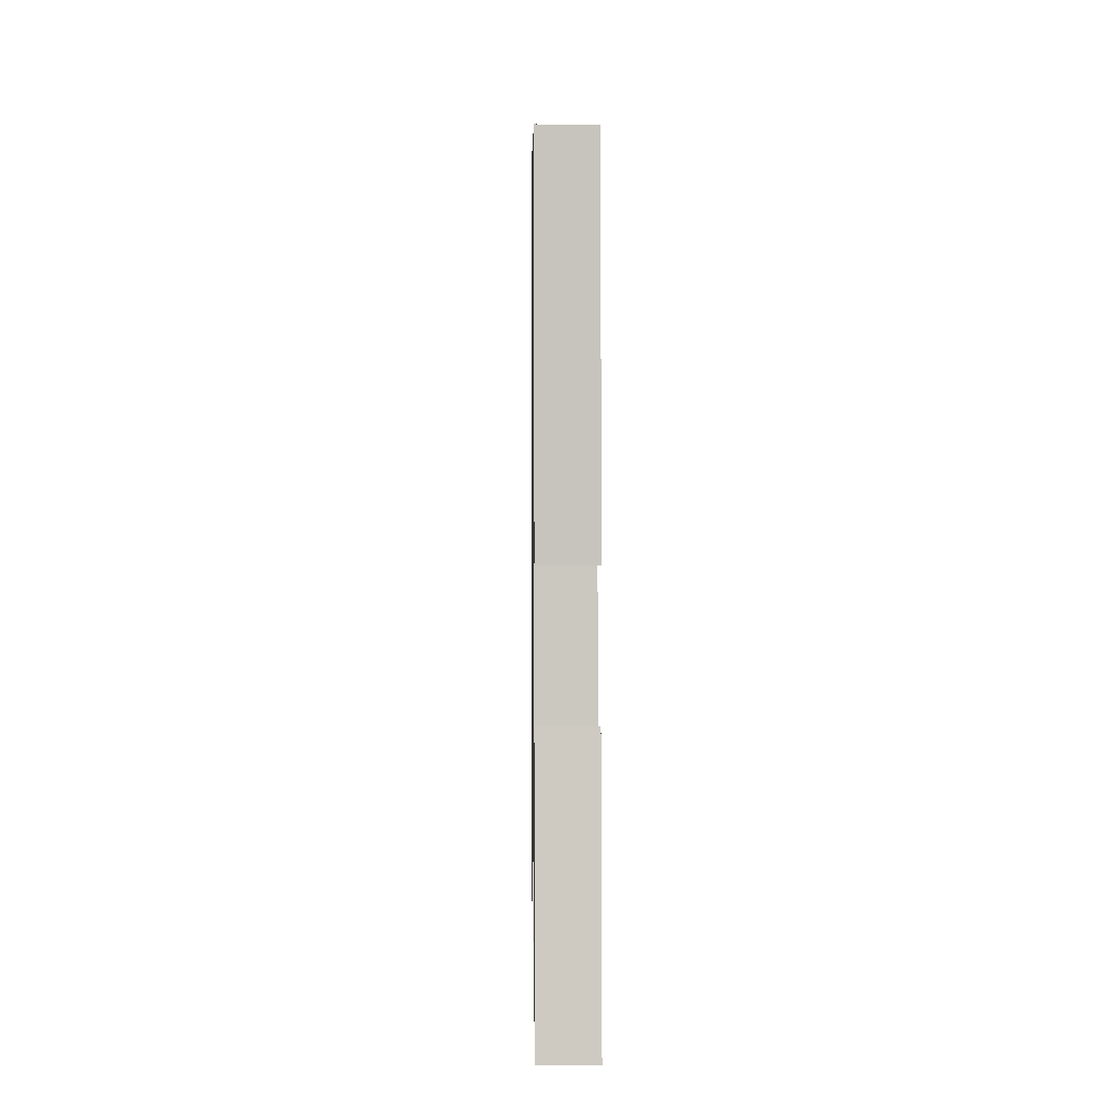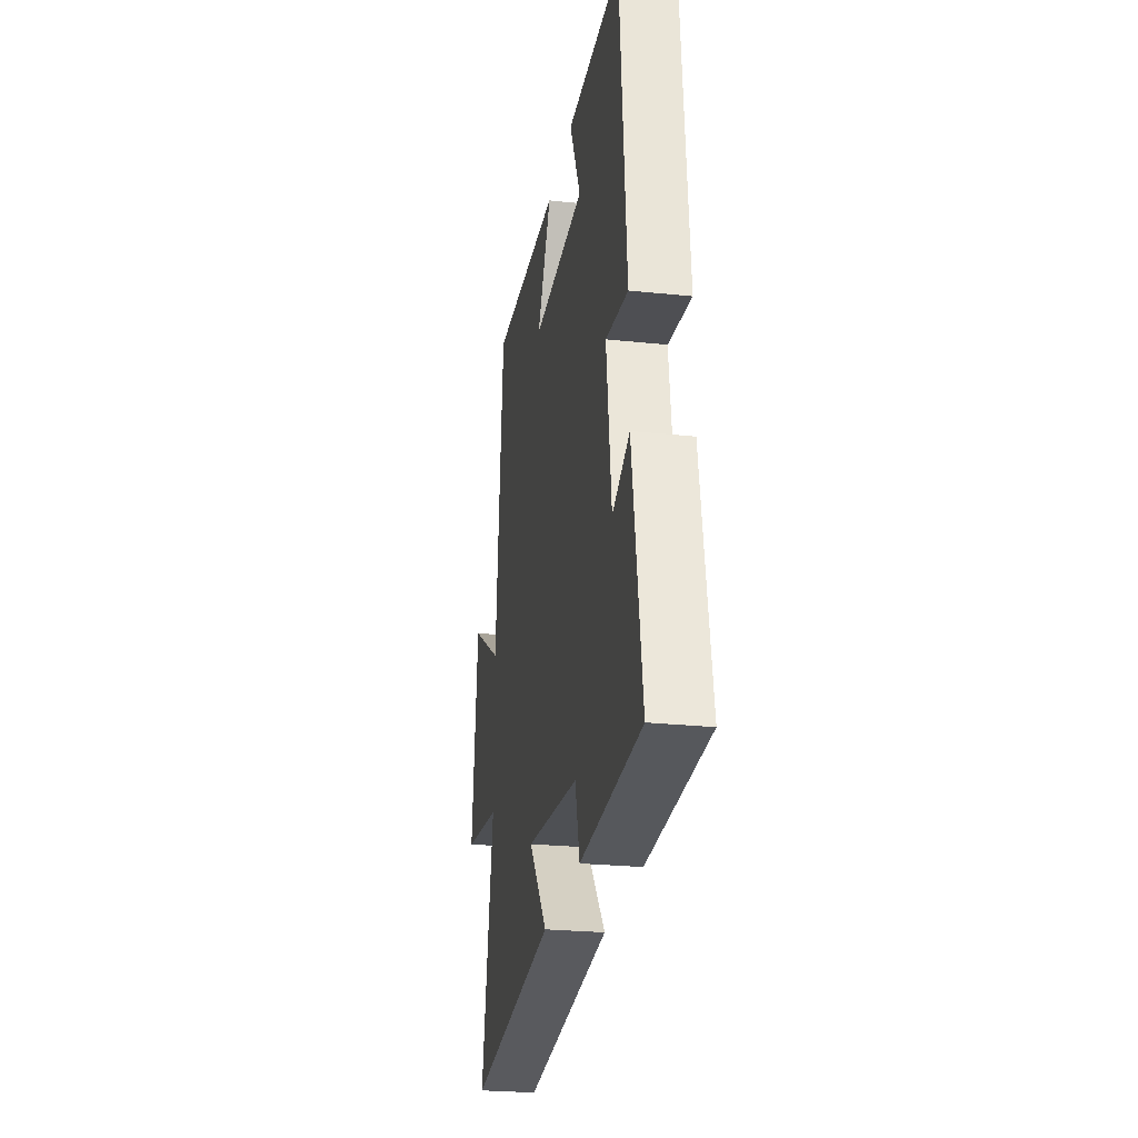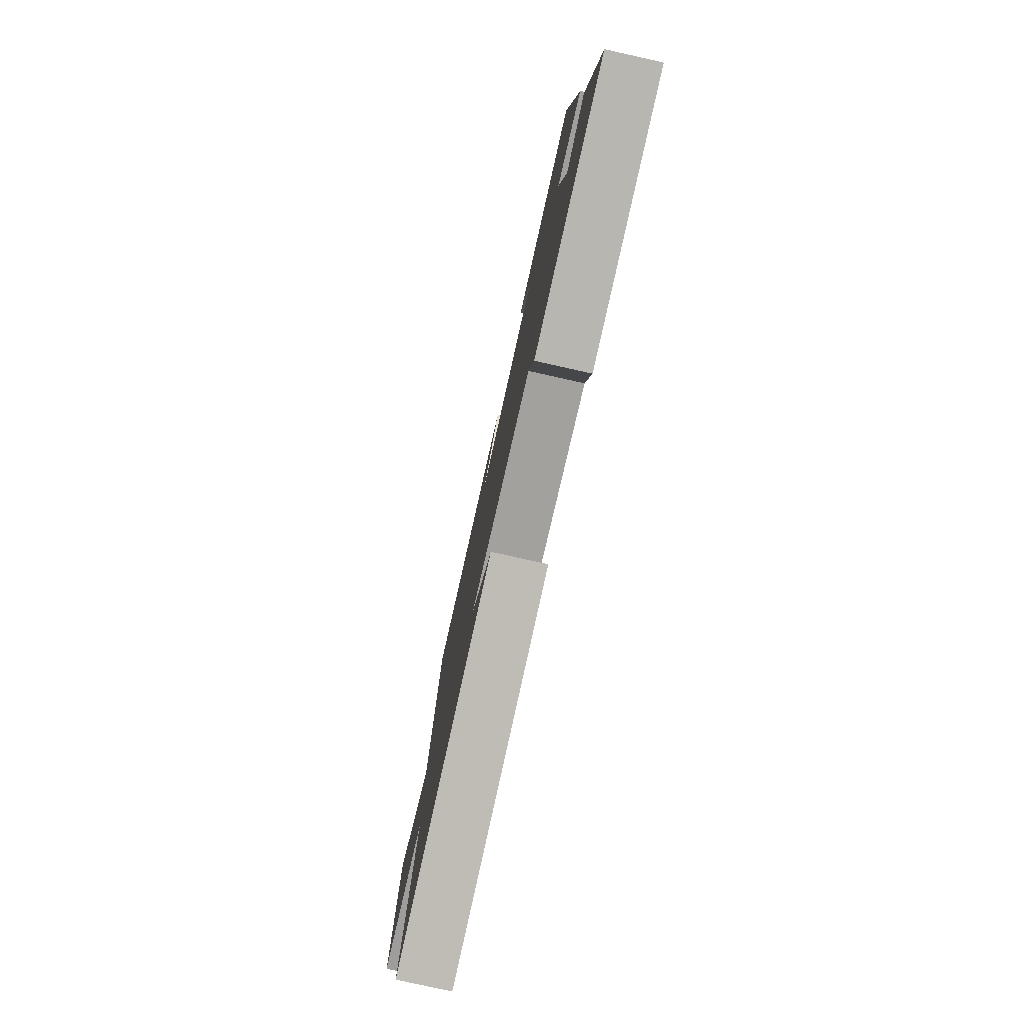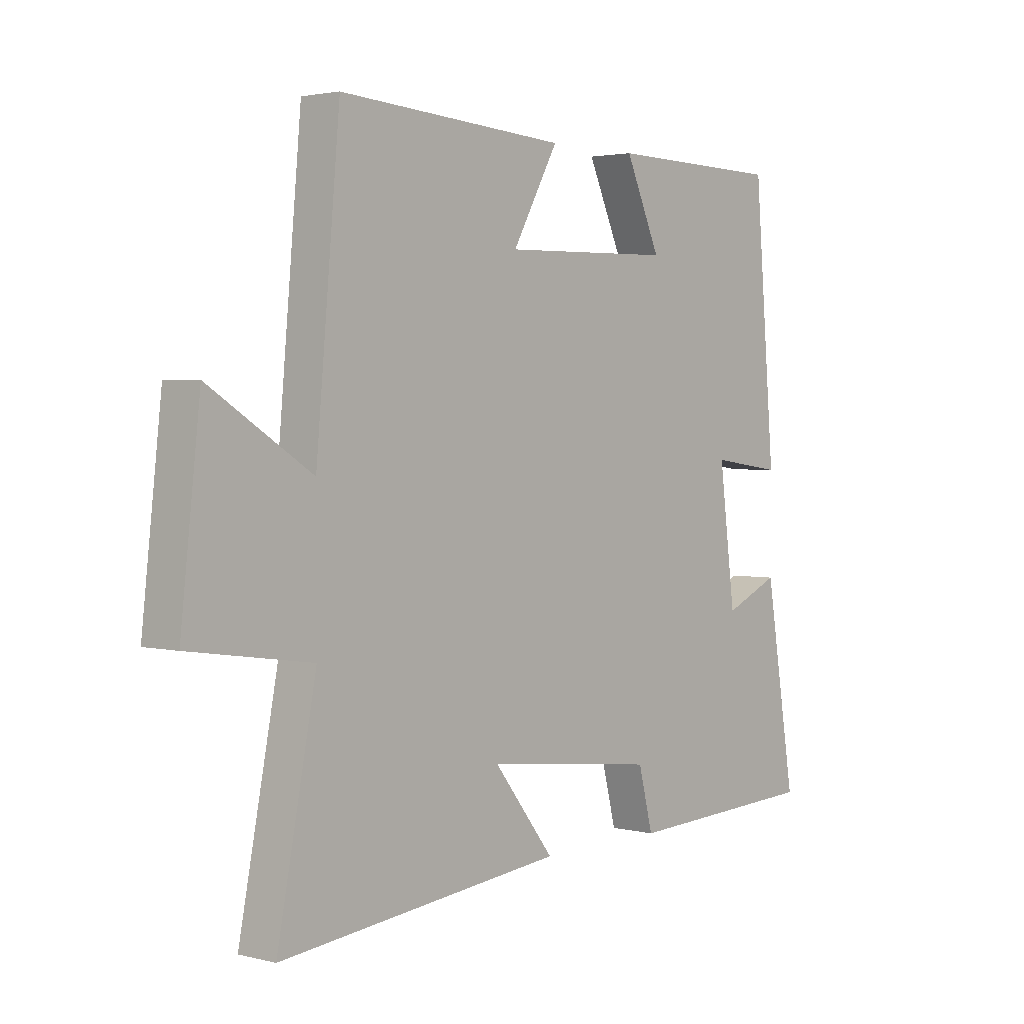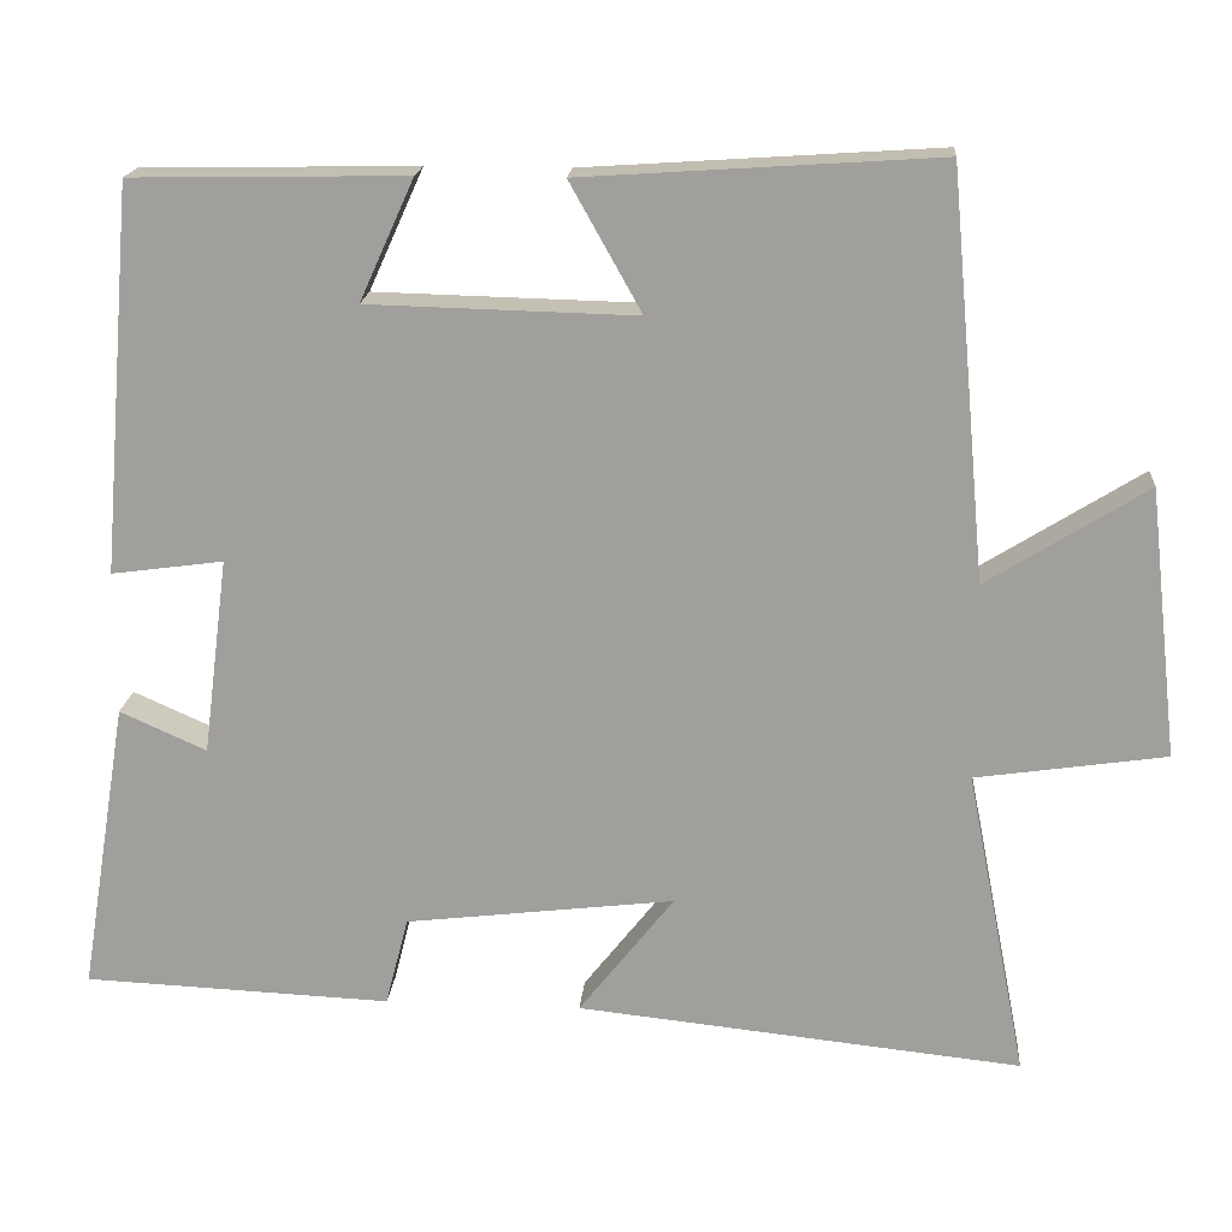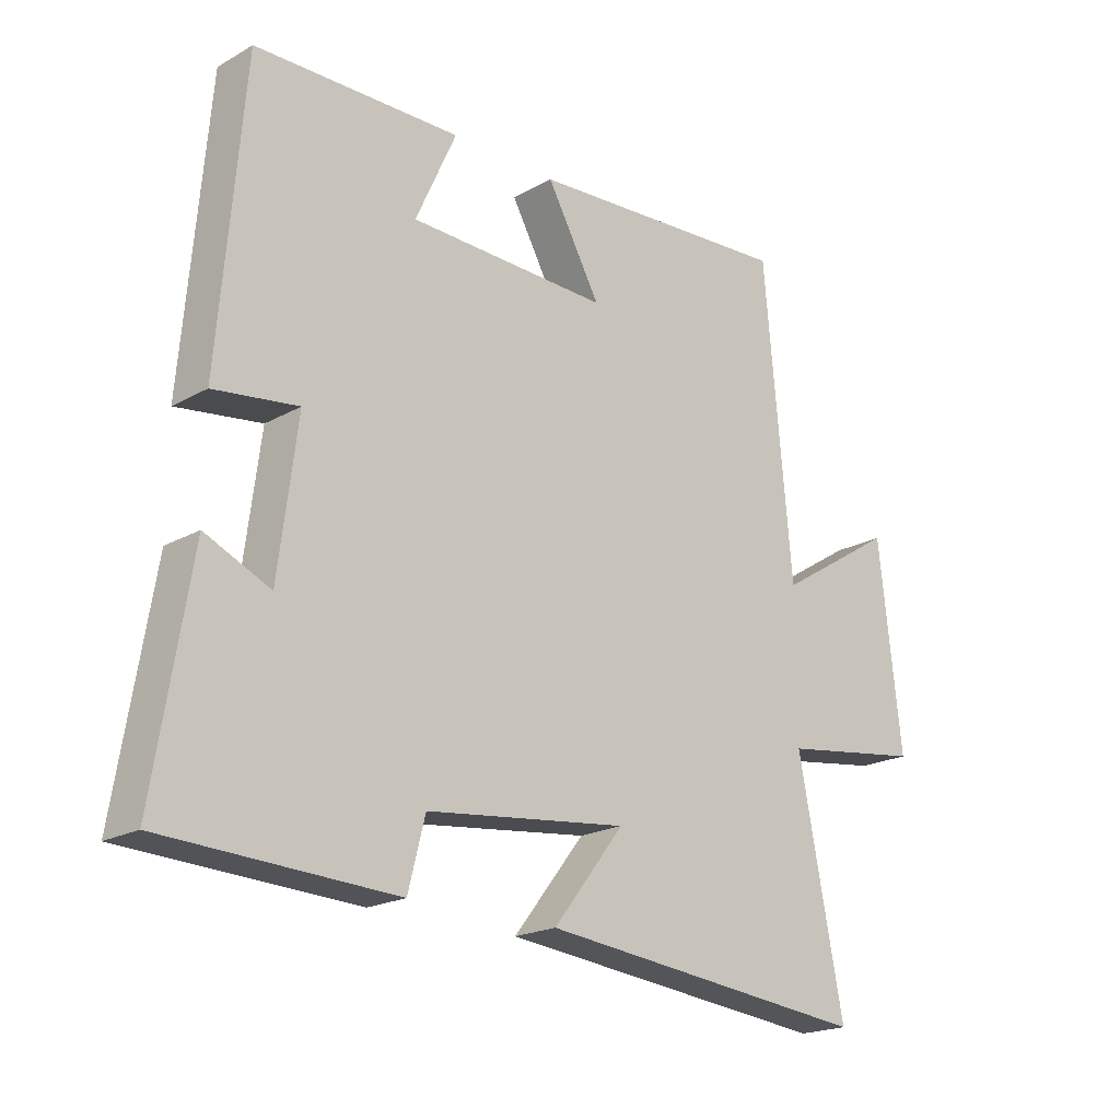
<metadata>
{"format":"obj","ext":"obj","renderer":"f3d","projection":"perspective","resolution":1024,"background":"white","views":[{"elev":5.3,"azim":89.2,"up":"+Z"},{"elev":-25.7,"azim":80.4,"up":"+Z"},{"elev":-78.8,"azim":77.4,"up":"+Z"},{"elev":2.5,"azim":-49.2,"up":"+Z"},{"elev":18.0,"azim":-175.5,"up":"+Z"},{"elev":-20.0,"azim":135.9,"up":"+Z"}]}
</metadata>
<code>
v -0.572 0.07 -0.556
v -0.5 0.07 -0.189
v -0.726 0.07 -0.156
v -0.69 0.07 0.164
v -0.5 0.07 0.045
v -0.456 0.07 0.528
v -0.033 0.07 0.5
v -0.118 0.07 0.348
v 0.2 0.07 0.356
v 0.135 0.07 0.5
v 0.461 0.07 0.494
v 0.5 0.07 0.034
v 0.367 0.07 0.052
v 0.397 0.07 -0.182
v 0.5 0.07 -0.136
v 0.557 0.07 -0.484
v 0.191 0.07 -0.5
v 0.164 0.07 -0.394
v -0.156 0.07 -0.356
v -0.043 0.07 -0.5
v -0.572 0 -0.556
v -0.5 0 -0.189
v -0.726 0 -0.156
v -0.69 0 0.164
v -0.5 0 0.045
v -0.456 0 0.528
v -0.033 0 0.5
v -0.118 0 0.348
v 0.2 0 0.356
v 0.135 0 0.5
v 0.461 0 0.494
v 0.5 0 0.034
v 0.367 0 0.052
v 0.397 0 -0.182
v 0.5 0 -0.136
v 0.557 0 -0.484
v 0.191 0 -0.5
v 0.164 0 -0.394
v -0.156 0 -0.356
v -0.043 0 -0.5
f 19 20 1 2
f 18 19 2
f 16 17 18
f 15 16 18
f 14 15 18
f 13 14 18 2
f 11 12 13
f 10 11 13
f 9 10 13
f 13 2 3
f 9 13 3
f 8 9 3
f 5 6 7 8
f 5 8 3
f 3 4 5
f 22 21 40 39
f 22 39 38
f 38 37 36
f 38 36 35
f 38 35 34
f 22 38 34 33
f 33 32 31
f 33 31 30
f 33 30 29
f 23 22 33
f 23 33 29
f 23 29 28
f 28 27 26 25
f 23 28 25
f 25 24 23
f 1 21 22 2
f 2 22 23 3
f 3 23 24 4
f 4 24 25 5
f 5 25 26 6
f 6 26 27 7
f 7 27 28 8
f 8 28 29 9
f 9 29 30 10
f 10 30 31 11
f 11 31 32 12
f 12 32 33 13
f 13 33 34 14
f 14 34 35 15
f 15 35 36 16
f 16 36 37 17
f 17 37 38 18
f 18 38 39 19
f 19 39 40 20
f 20 40 21 1

</code>
